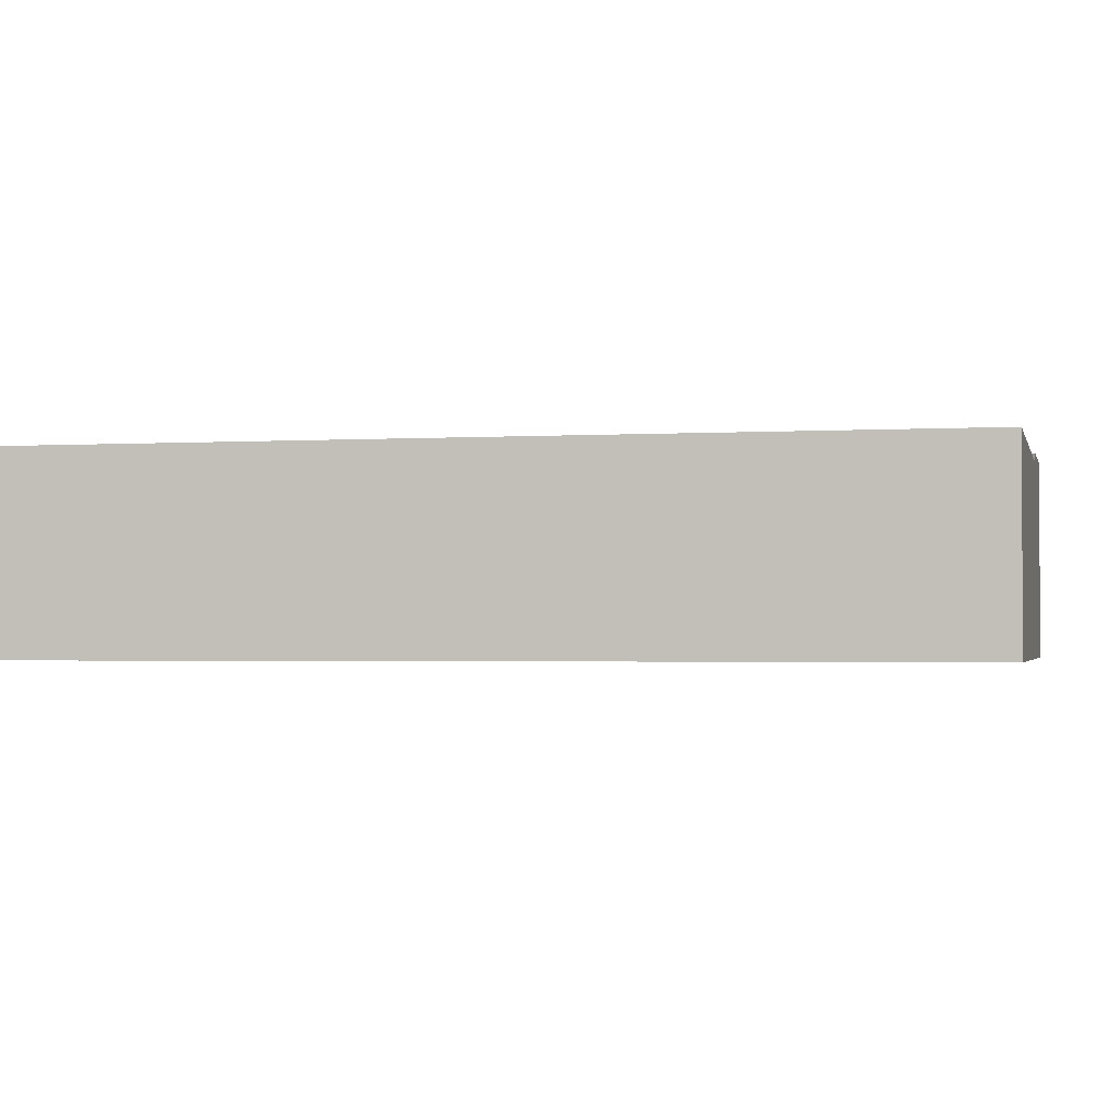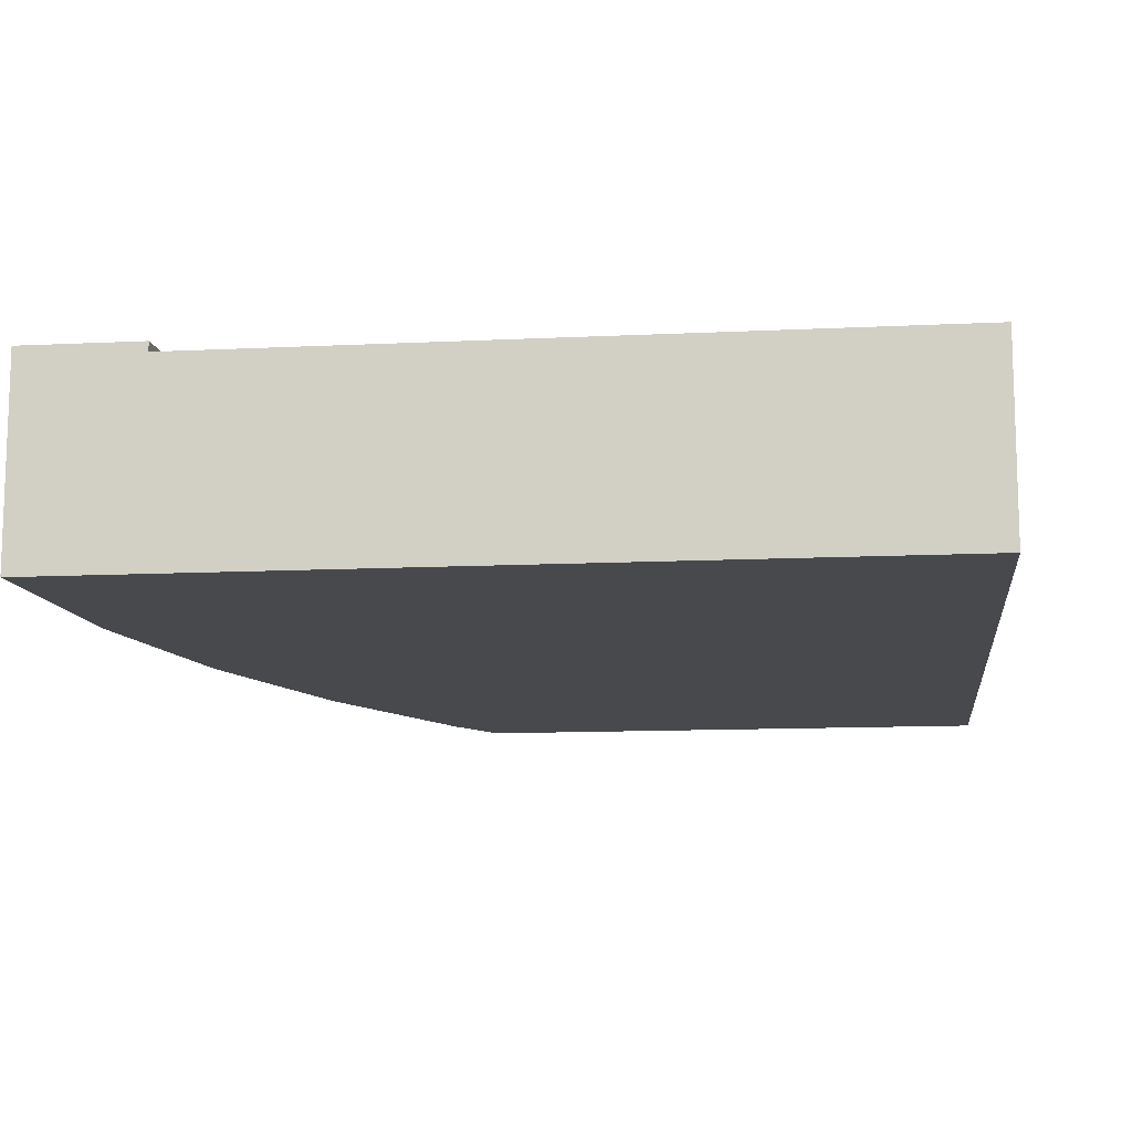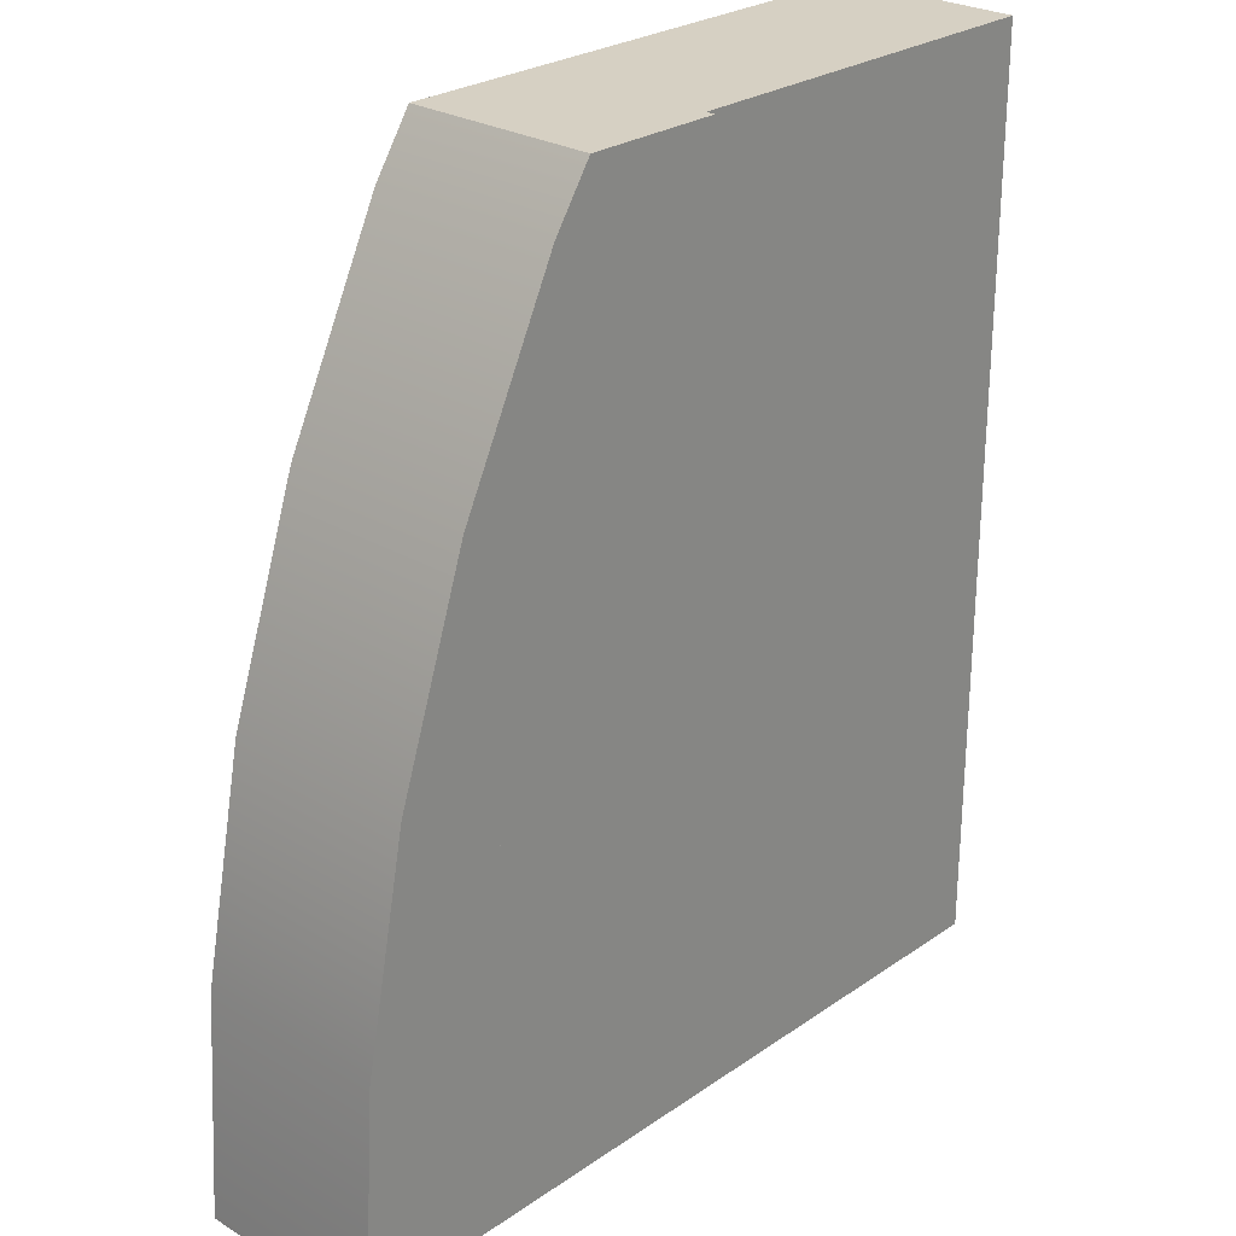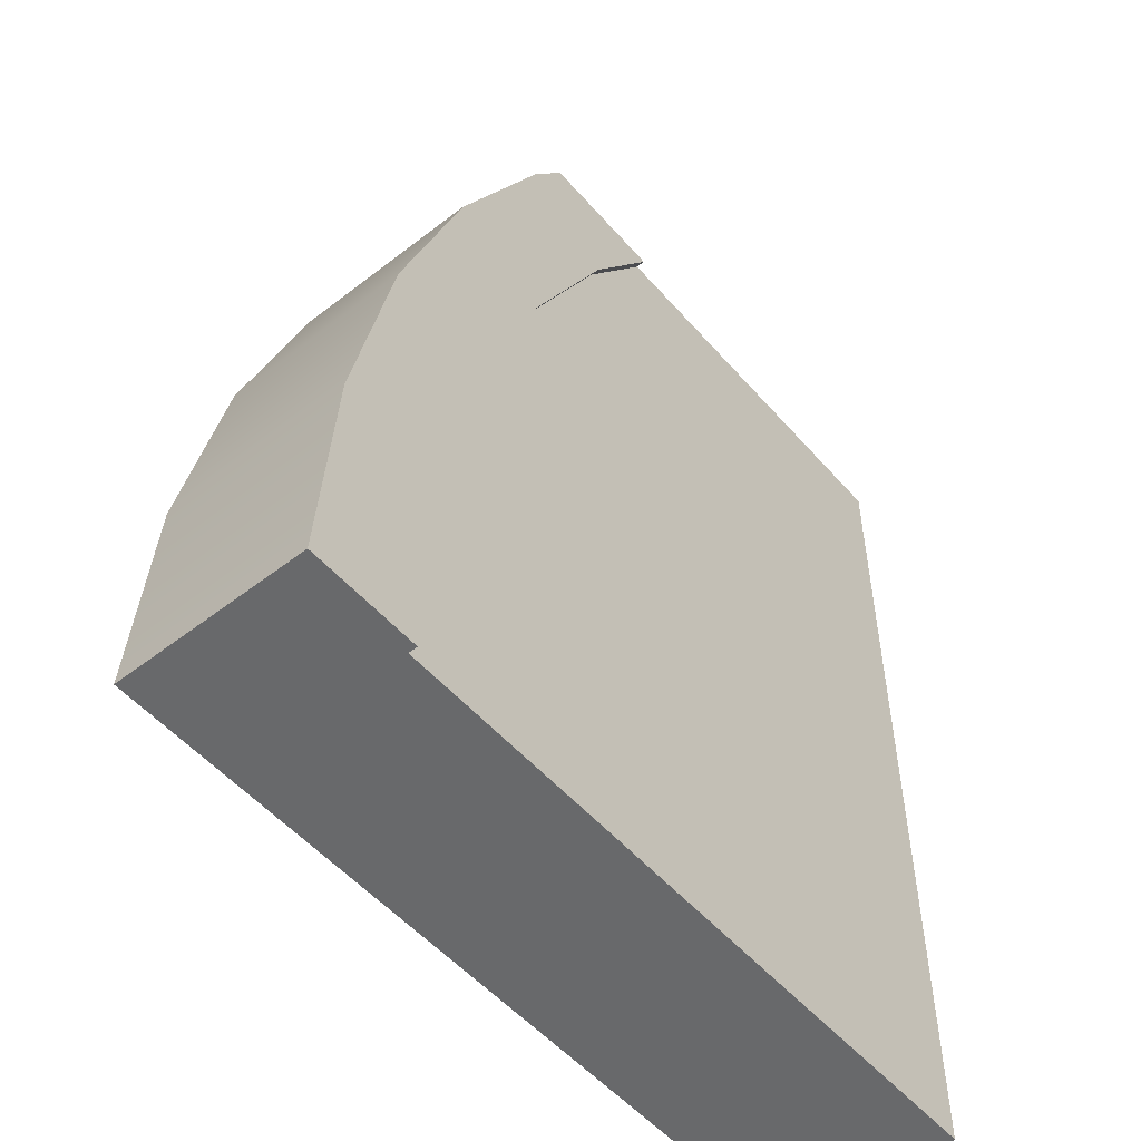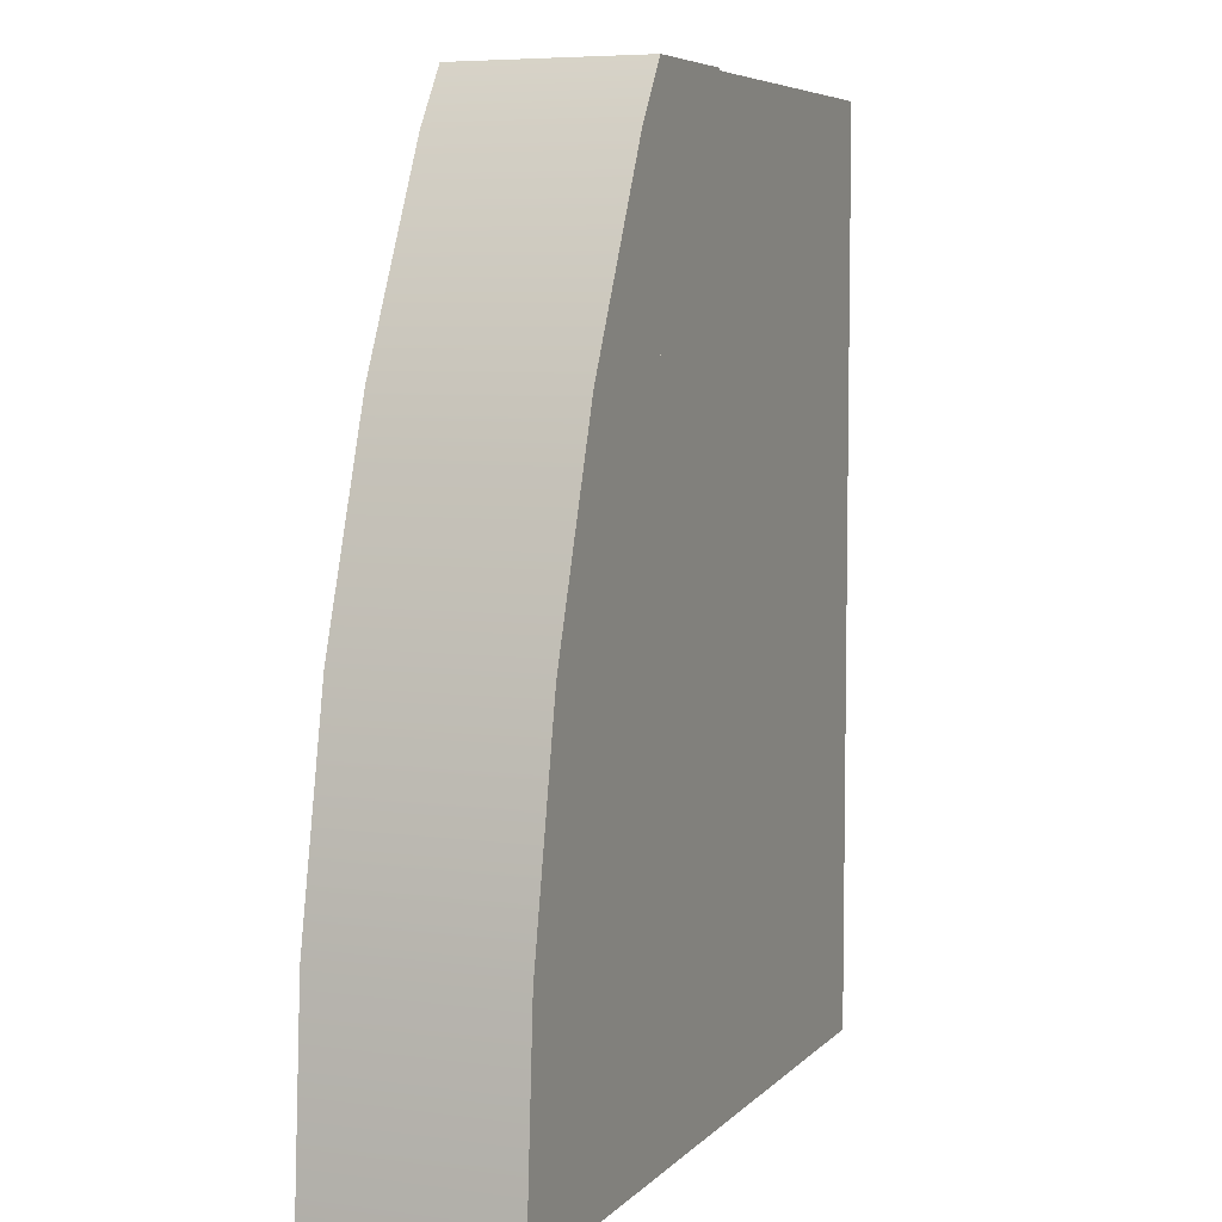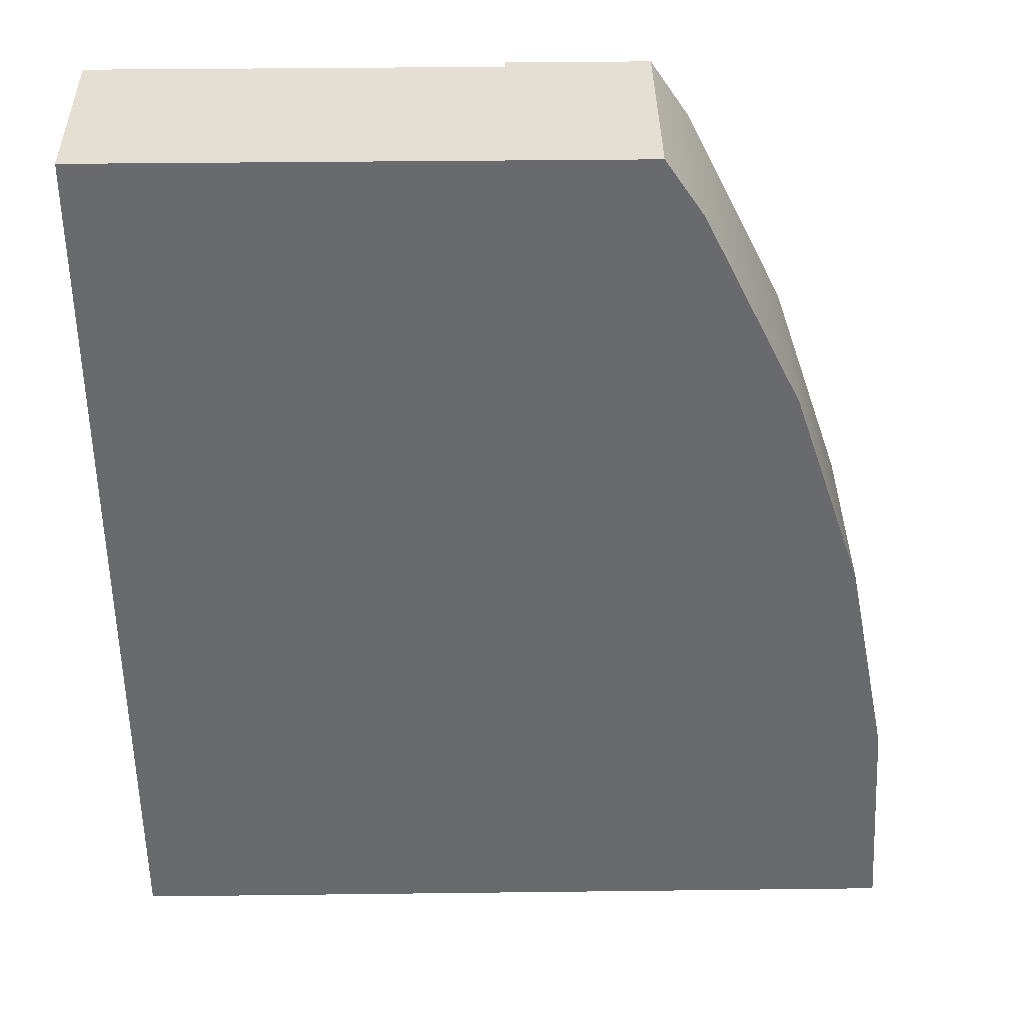
<metadata>
{"format":"obj","ext":"obj","renderer":"f3d","projection":"perspective","resolution":1024,"background":"white","views":[{"elev":-1.9,"azim":-77.4,"up":"+Y"},{"elev":-12.0,"azim":-173.4,"up":"+Y"},{"elev":26.5,"azim":133.0,"up":"+Z"},{"elev":-52.6,"azim":129.8,"up":"+Z"},{"elev":6.2,"azim":112.2,"up":"+Z"},{"elev":37.0,"azim":-0.9,"up":"+Z"}]}
</metadata>
<code>
o Mesh1_Group1_Model.266
v 2.577 0 -2.266
v 2.625 0 -3
v 2.625 0.63 -3
v 2.577 0.63 -2.266
v 0 0 -3
v 2.433 0 -1.544
v 2.197 0 -0.8474
v 1.871 0 -0.1875
v 1.746 0 -0
v 0 0 0
v 0 0.3 -3
v 2.25 0.3 -3
v 2.25 0.6 -3
v 2.25 0.63 -3
v 0 0.6 -3
v 0 0.3 0
v 0 0.6 0
v 1.296 0.6 0
v 1.296 0.3 0
v 1.746 0.63 0
v 1.296 0.63 0
v 1.547 0.6 -0.375
v 1.85 0.6 -0.9909
v 2.071 0.6 -1.641
v 2.205 0.6 -2.315
v 1.547 0.63 -0.375
v 1.871 0.63 -0.1875
v 2.197 0.63 -0.8474
v 2.433 0.63 -1.544
v 2.205 0.63 -2.315
v 2.071 0.63 -1.641
v 1.85 0.63 -0.9909
f 5 6 7 10
f 5 1 6
f 10 16 11 5
f 19 9 20 18
f 22 18 21 26
f 30 4 3 14
f 8 7 28 27
f 7 6 29 28
f 6 1 4 29
f 13 25 30 14
f 25 24 31 30
f 24 23 32 31
f 23 22 26 32
f 12 13 3 2
f 10 8 9
f 5 2 1
f 7 8 10
f 12 5 11
f 3 13 14
f 2 5 12
f 20 21 18
f 19 10 9
f 19 16 10
f 27 26 21 20
f 29 4 30 31
f 32 28 29 31
f 27 28 32 26
f 9 8 27 20
f 1 2 3 4
f 15 11 16 17
f 17 22 23
f 13 12 11 15
f 17 16 19 18
f 23 15 17
f 15 25 13
f 15 23 24
f 17 18 22
f 24 25 15

</code>
